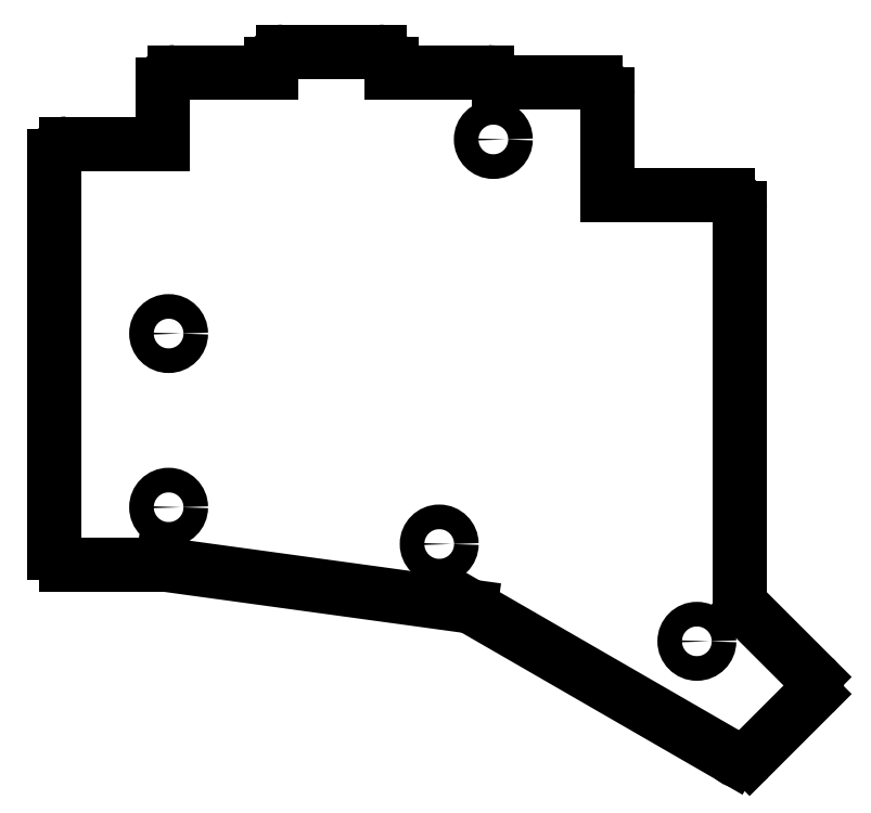
<metadata>
{"format":"dxf","ext":"dxf","renderer":"ezdxf+matplotlib","layout":"modelspace","background":"white","min_lineweight":24,"dpi":150}
</metadata>
<code>
0
SECTION
2
ENTITIES
0
LINE
8
0
10
-8
20
-9.5
11
8
21
-9.5
0
LINE
8
0
10
-10
20
-7.5
11
-10
21
58.5
0
ARC
8
0
10
-8
20
-7.5
40
2
50
180
51
270
0
LINE
8
0
10
8
20
60.5
11
-8
21
60.5
0
ARC
8
0
10
-8
20
58.5
40
2
50
90
51
180
0
LINE
8
0
10
26
20
72.4
11
10
21
72.4
0
ARC
8
0
10
10
20
70.4
40
2
50
90
51
180
0
LINE
8
0
10
8
20
70.4
11
8
21
60.5
0
LINE
8
0
10
46
20
72.4
11
46
21
73.8
0
ARC
8
0
10
44
20
73.8
40
2
50
0
51
90
0
LINE
8
0
10
44
20
75.8
11
28
21
75.8
0
ARC
8
0
10
28
20
73.8
40
2
50
90
51
180
0
LINE
8
0
10
26
20
73.8
11
26
21
72.4
0
ARC
8
0
10
62
20
70.4
40
2
50
8.623
51
90
0
LINE
8
0
10
62
20
72.4
11
46
21
72.4
0
LINE
8
0
10
82
20
51.85
11
82
21
68.7
0
ARC
8
0
10
80
20
68.7
40
2
50
0
51
90
0
LINE
8
0
10
80
20
70.7
11
64
21
70.7
0
ARC
8
0
10
64
20
68.7
40
2
50
90
51
90.65
0
ARC
8
0
10
104.2
20
-40.27
40
2
50
225
51
315
0
LINE
8
0
10
105.6
20
-41.69
11
116.2
21
-31.08
0
ARC
8
0
10
114.8
20
-29.67
40
2
50
315
51
45
0
LINE
8
0
10
116.2
20
-28.25
11
104.9
21
-16.94
0
ARC
8
0
10
103.5
20
-18.35
40
2
50
45
51
75.4
0
LINE
8
0
10
102.8
20
-41.69
11
59.21
21
-16.52
0
LINE
8
0
10
59.21
20
-16.52
11
8
21
-9.5
0
LINE
8
0
10
104
20
-16.42
11
104
21
49.85
0
ARC
8
0
10
102
20
49.85
40
2
50
0
51
90
0
LINE
8
0
10
102
20
51.85
11
82
21
51.85
0
CIRCLE
8
0
10
9
20
28.9
40
2.05
0
CIRCLE
8
0
10
9
20
0
40
2.05
0
CIRCLE
8
0
10
63
20
61.2
40
2.05
0
CIRCLE
8
0
10
54
20
-6.12
40
2.05
0
CIRCLE
8
0
10
96.85
20
-22.31
40
2.05
0
ENDSEC
0
EOF

</code>
